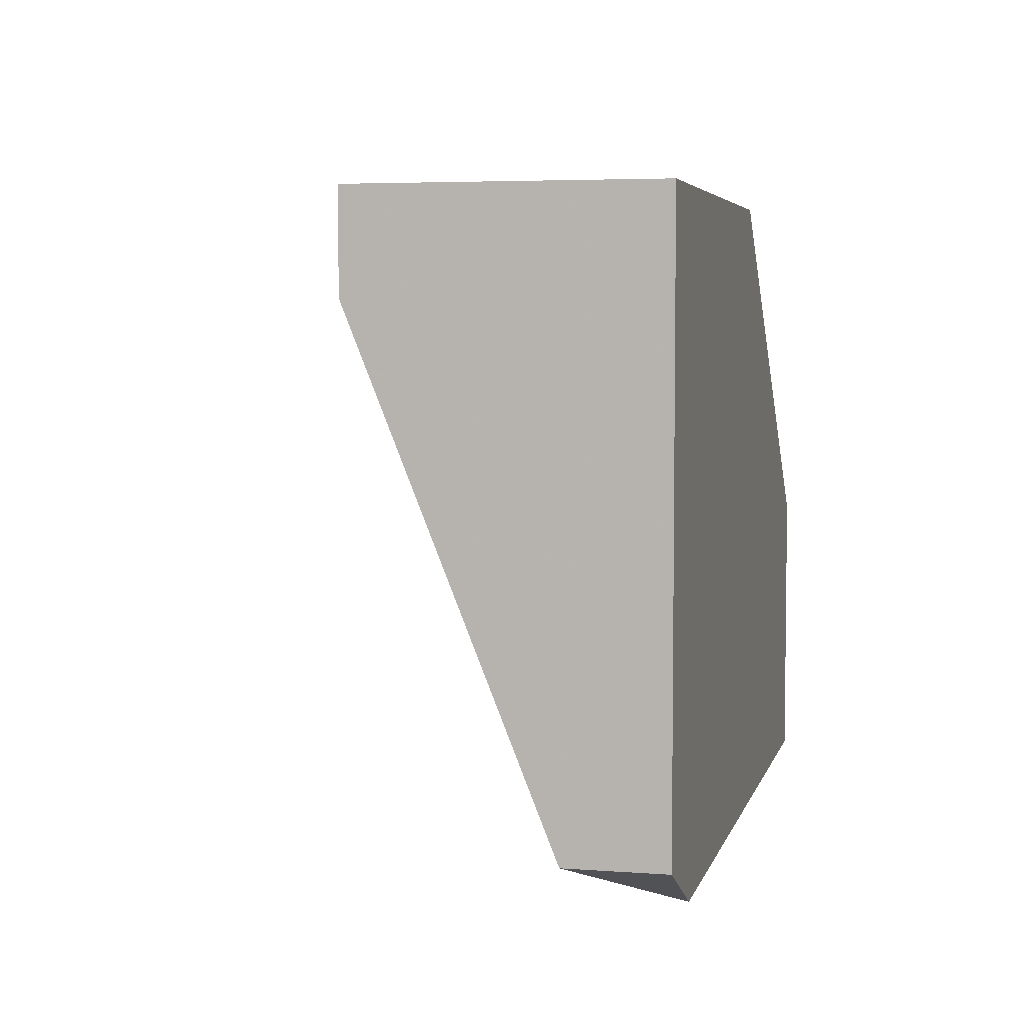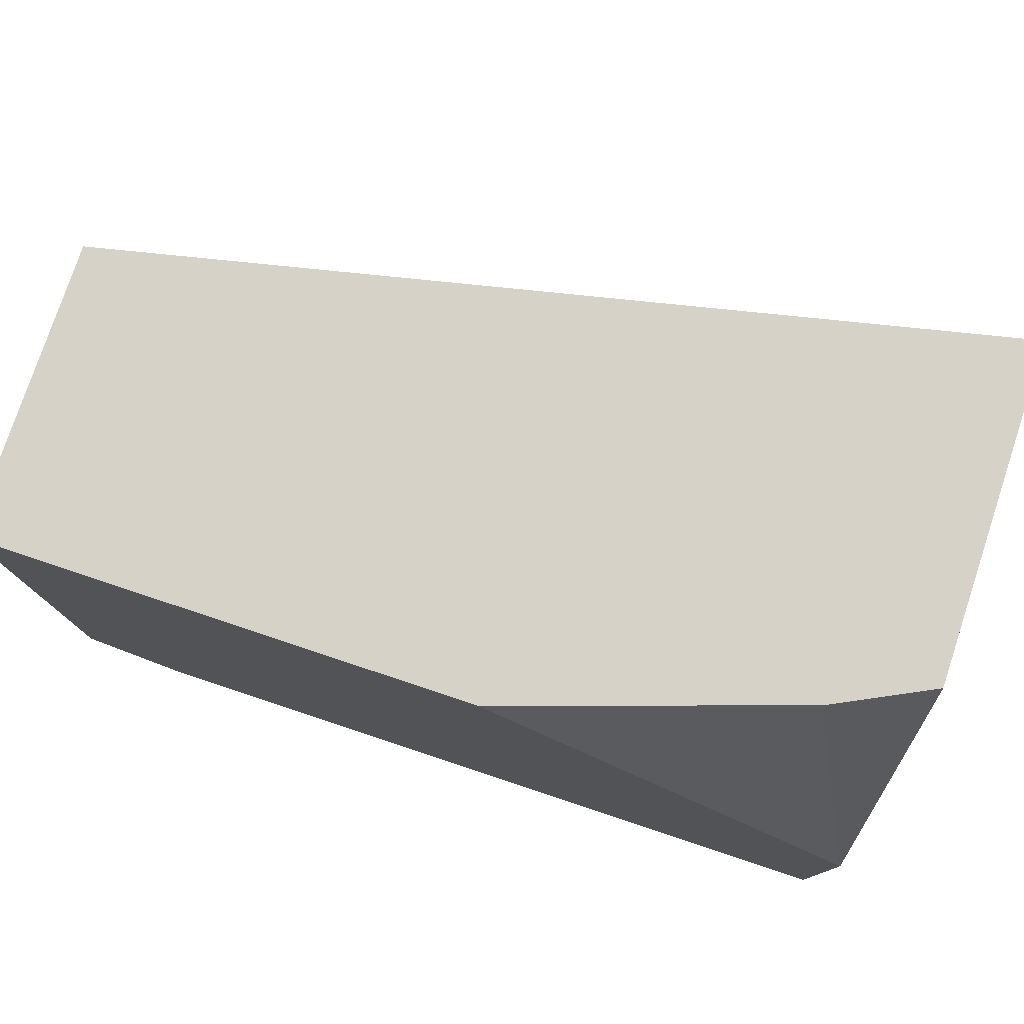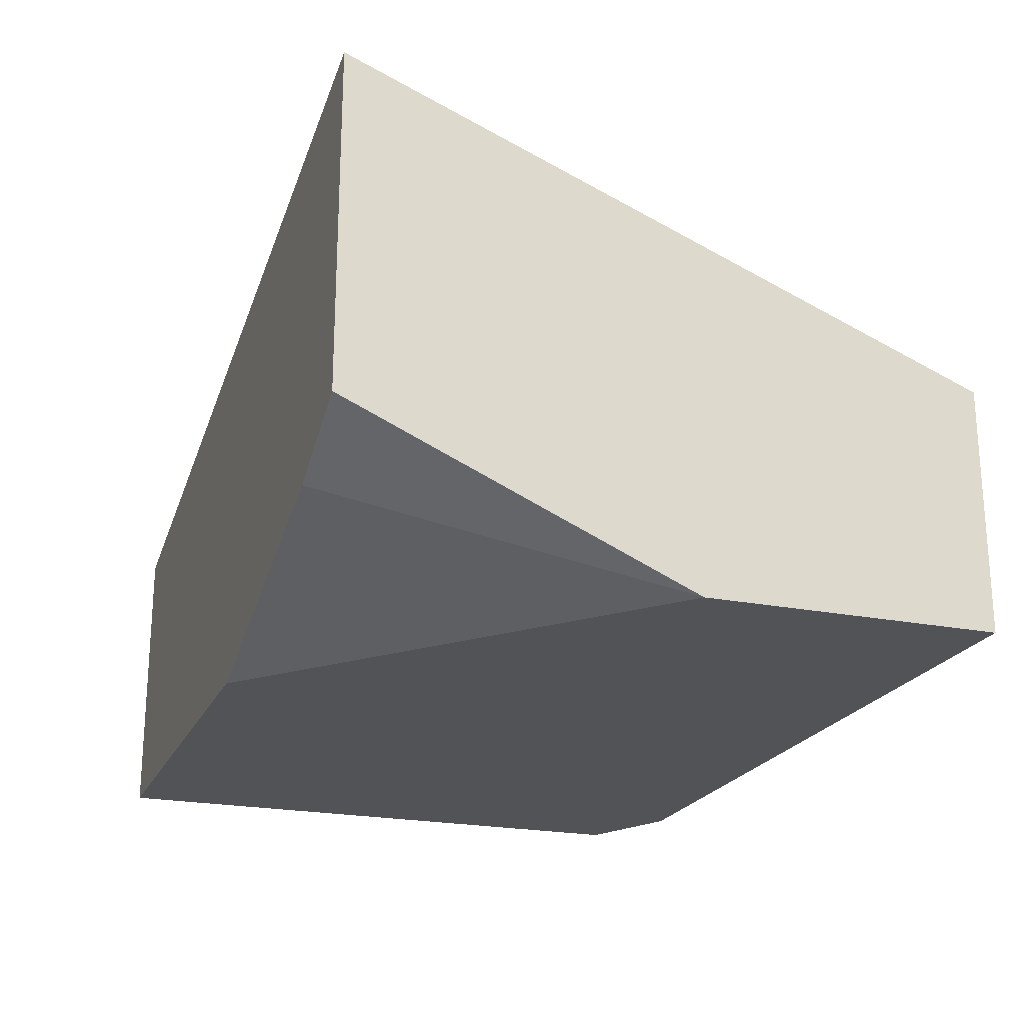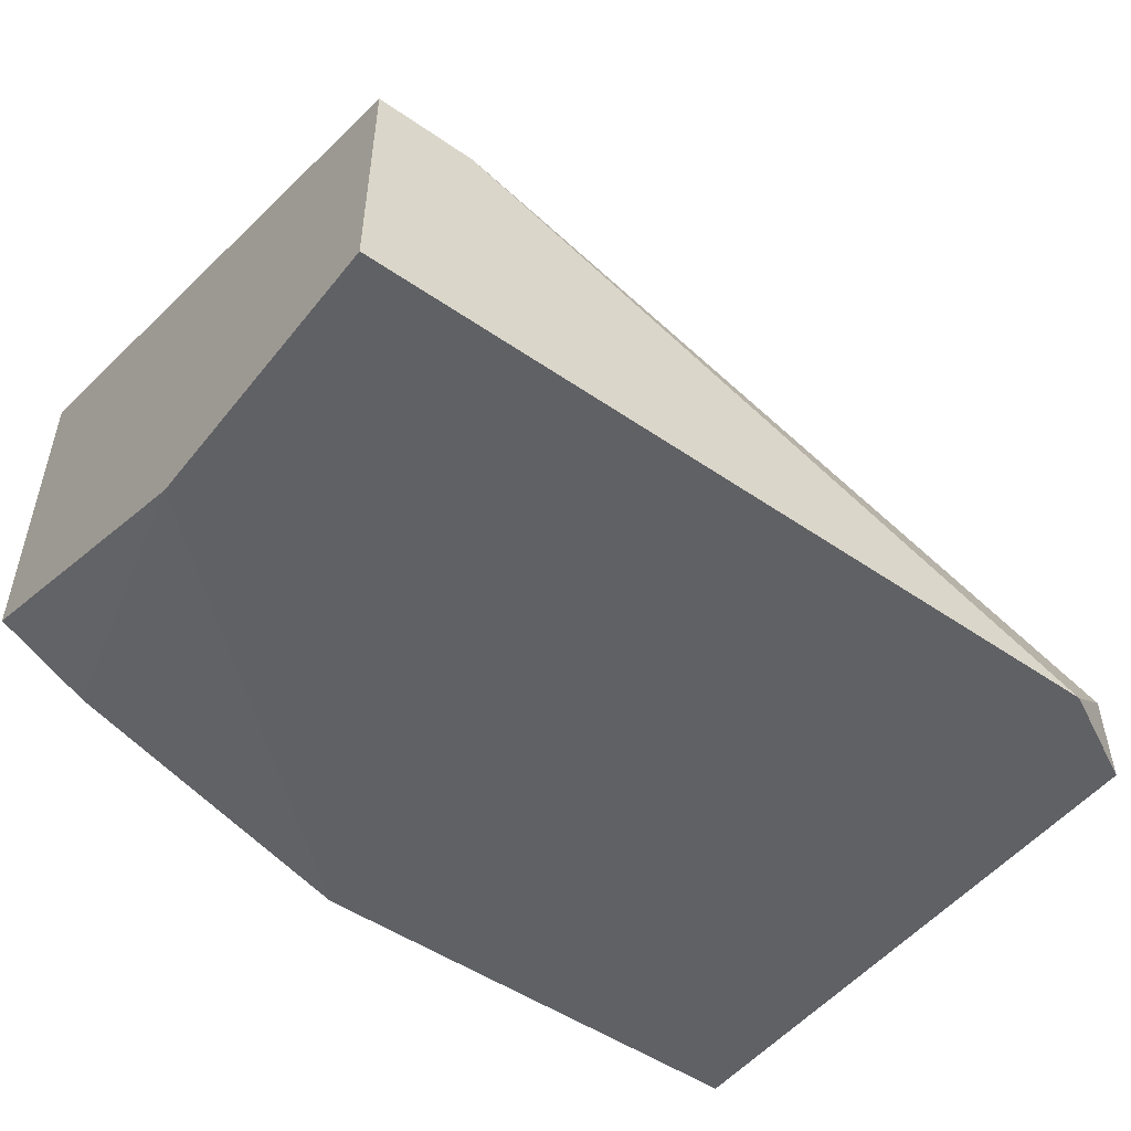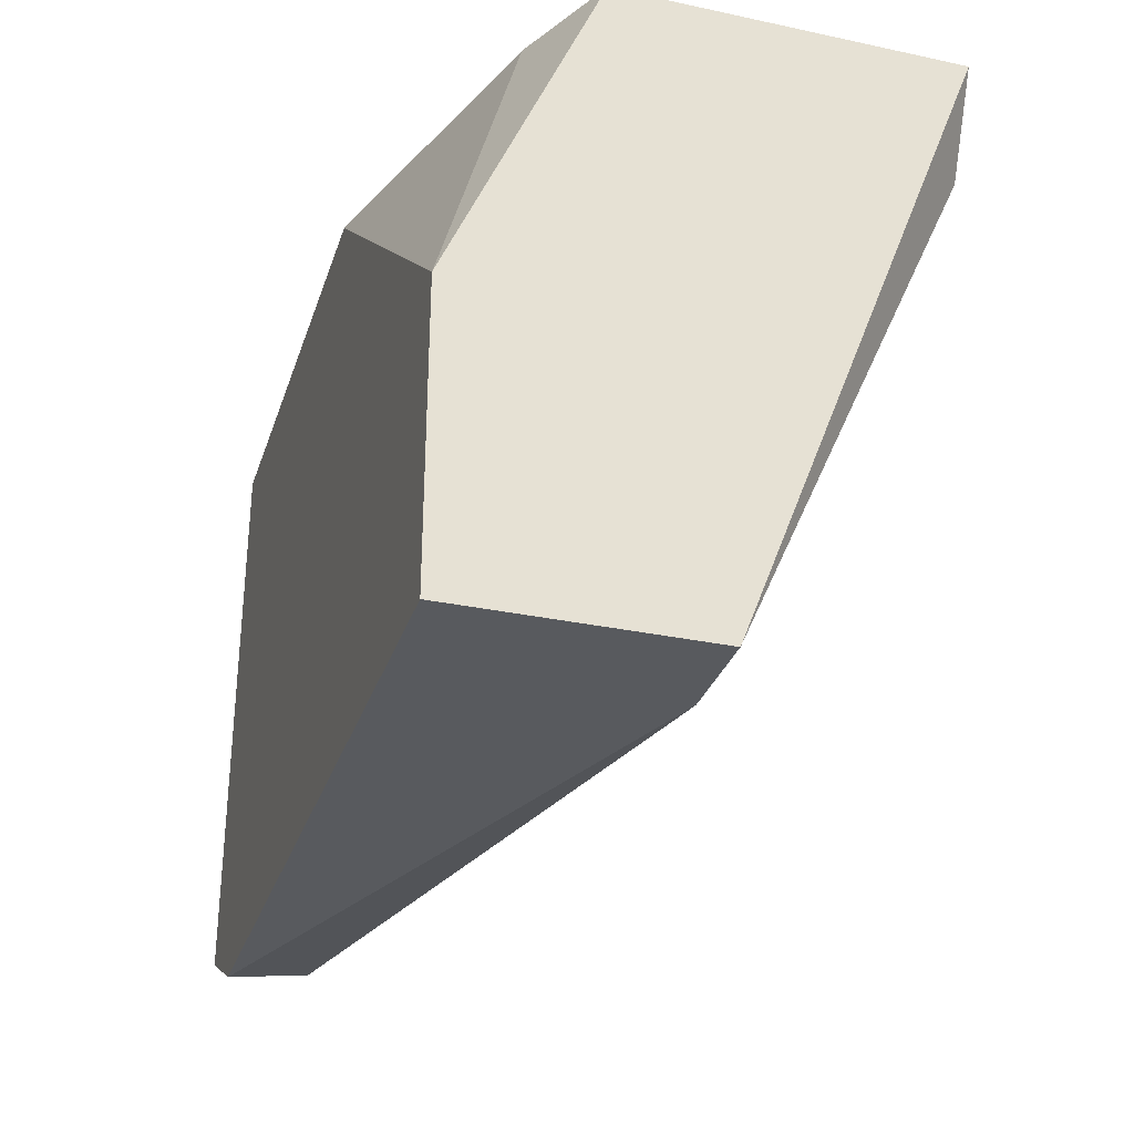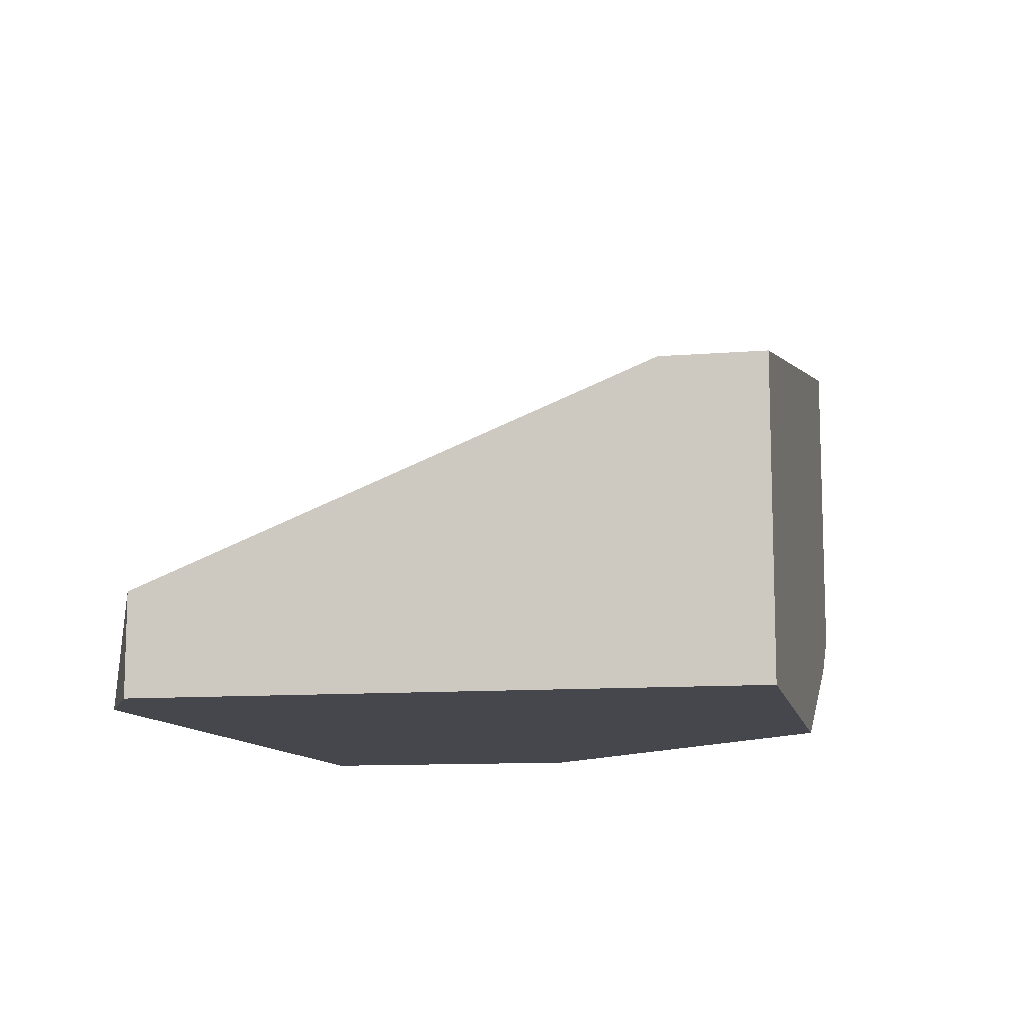
<metadata>
{"format":"obj","ext":"obj","renderer":"f3d","projection":"perspective","resolution":1024,"background":"white","views":[{"elev":4.8,"azim":-76.6,"up":"+Z"},{"elev":77.6,"azim":18.4,"up":"+Z"},{"elev":-21.9,"azim":70.6,"up":"+Y"},{"elev":-50.3,"azim":142.9,"up":"+Y"},{"elev":-30.6,"azim":73.0,"up":"+Z"},{"elev":-10.9,"azim":-78.6,"up":"+Y"}]}
</metadata>
<code>
v 0.005883 0.002963 0.005511
v 0.02633 0.002963 0.01318
v 0.02633 0.002963 0.005511
v 0.02633 0.01574 0.02212
v 0.02633 0.006796 0.02212
v 0.02633 0.009351 0.005511
v 0.003326 0.00552 0.006789
v 0.003326 0.002963 0.02212
v 0.003326 0.002963 0.006789
v 0.003326 0.01063 0.02212
v 0.003326 0.01063 0.01957
v 0.02505 0.01574 0.01957
v 0.0161 0.002963 0.02212
v 0.02377 0.00552 0.02212
v 0.02377 0.009351 0.005511
f 2 4 5
f 9 1 3
f 14 10 8
f 10 9 8
f 9 3 8
f 3 1 15
f 1 9 7
f 9 10 7
f 15 1 7
f 12 15 7
f 10 14 4
f 12 10 4
f 8 3 2
f 3 4 2
f 15 12 6
f 3 15 6
f 12 4 6
f 4 3 6
f 14 8 13
f 2 14 13
f 8 2 13
f 10 12 11
f 12 7 11
f 7 10 11
f 4 14 5
f 14 2 5

</code>
